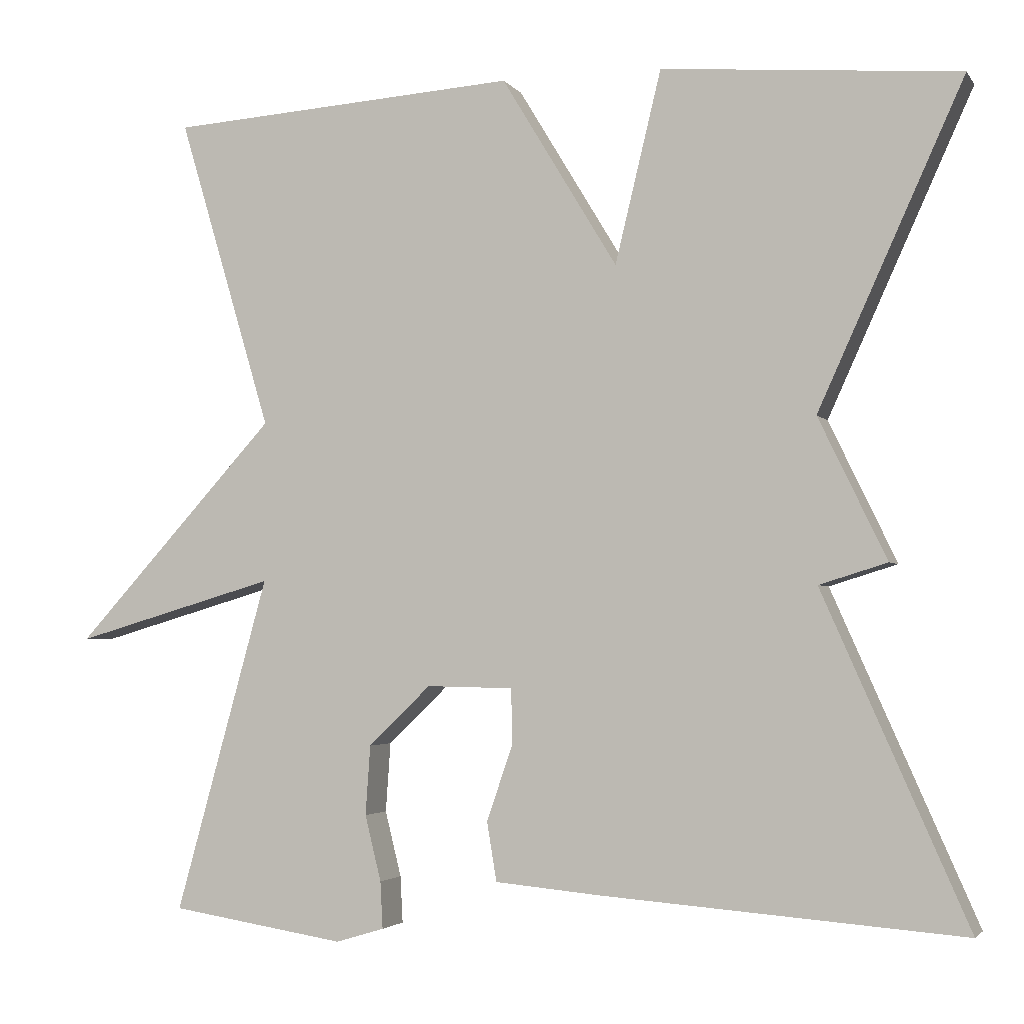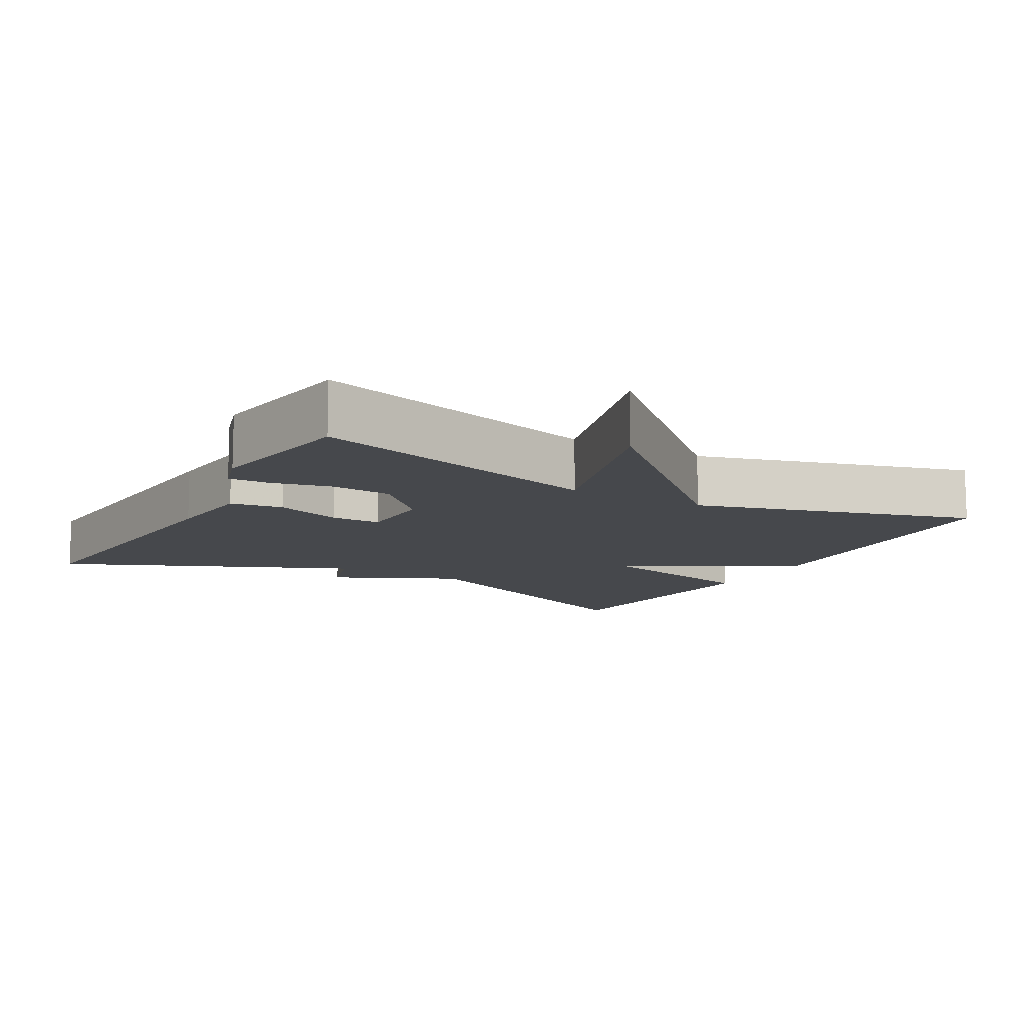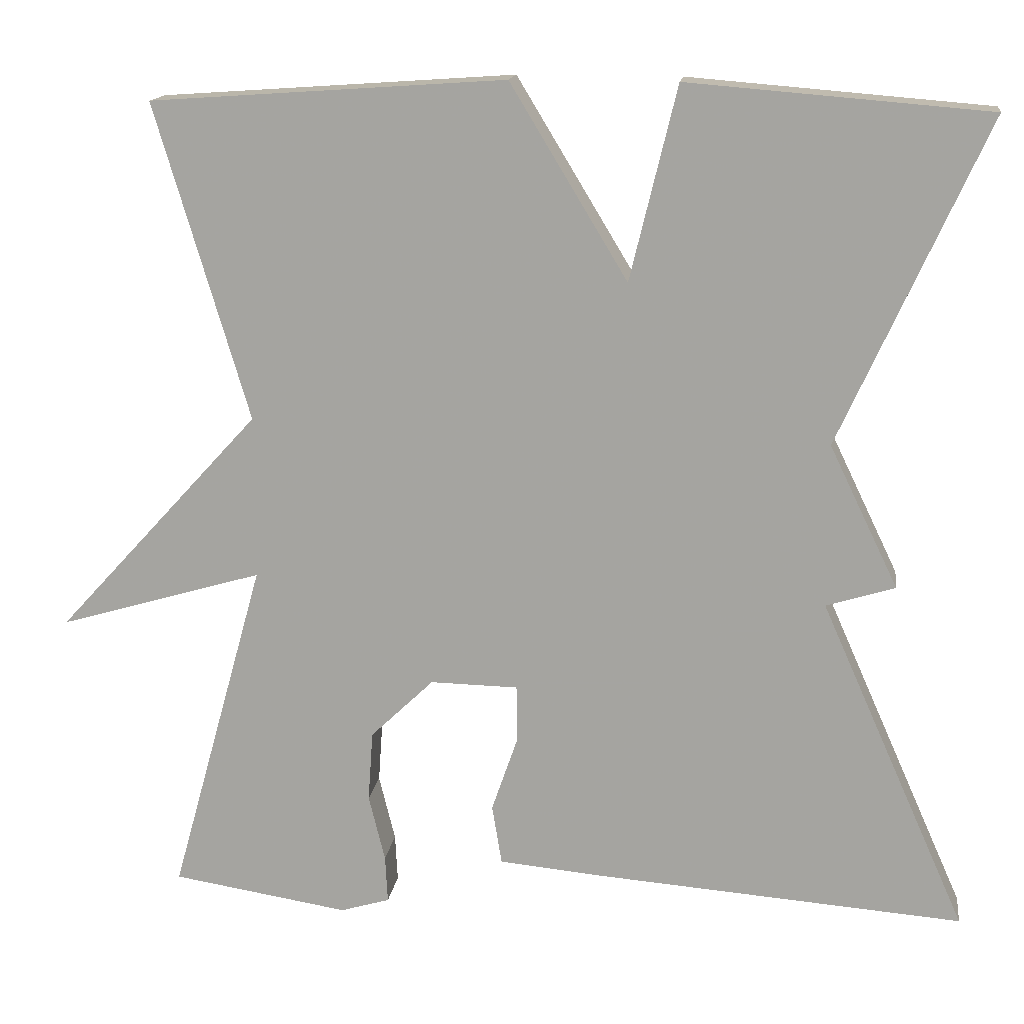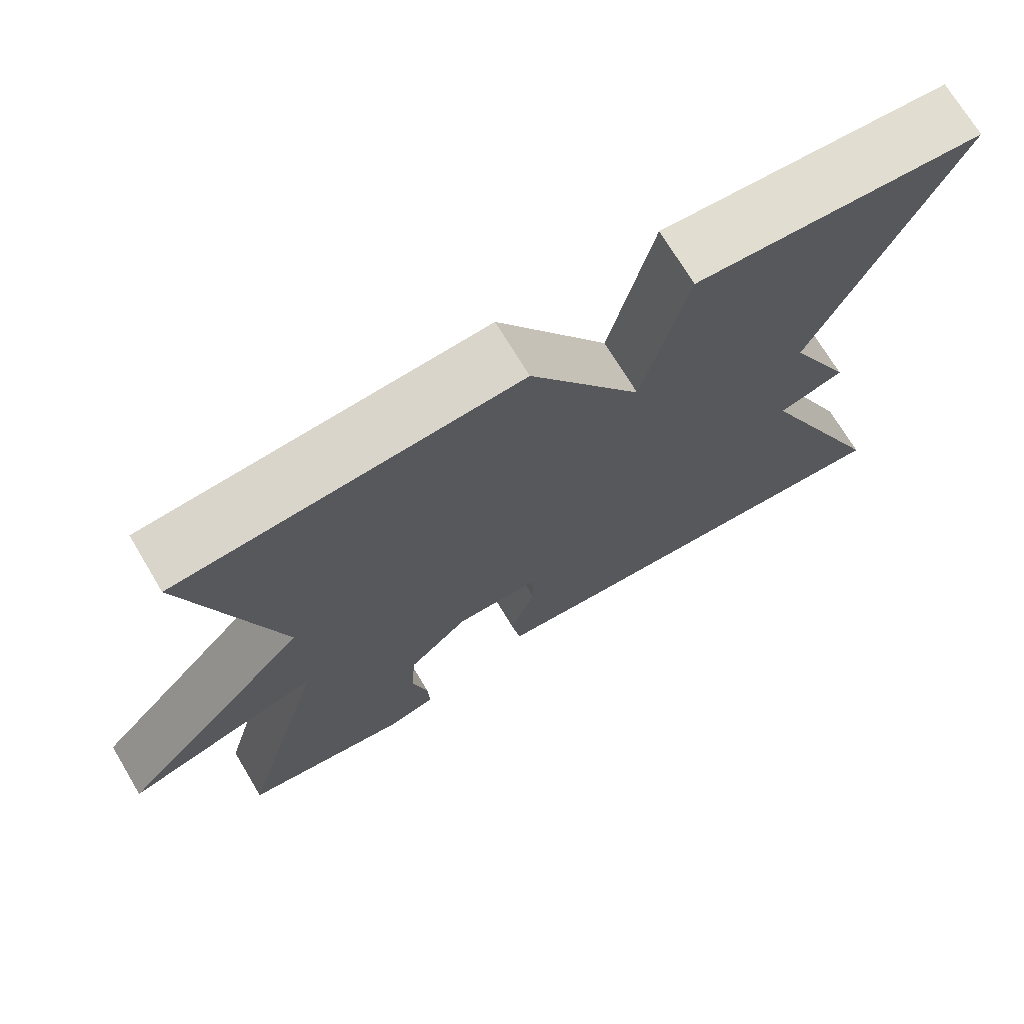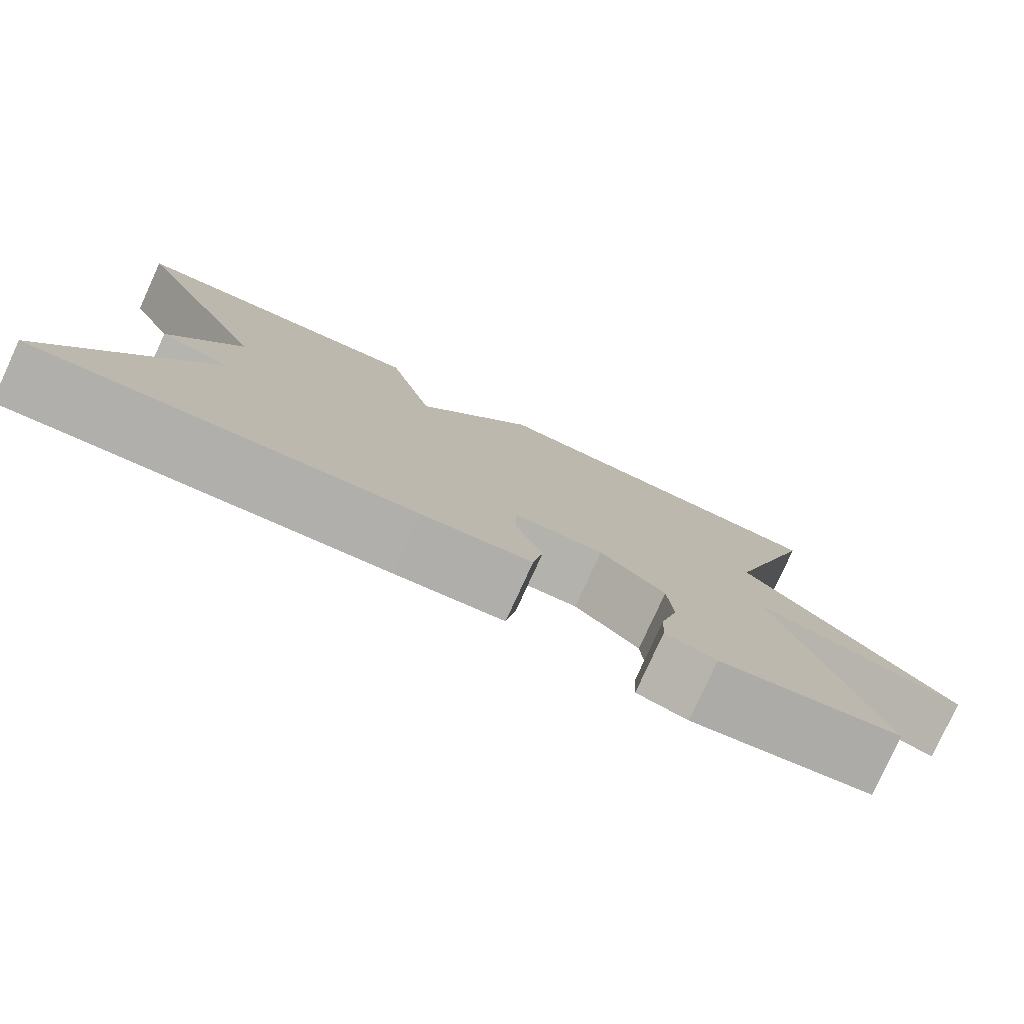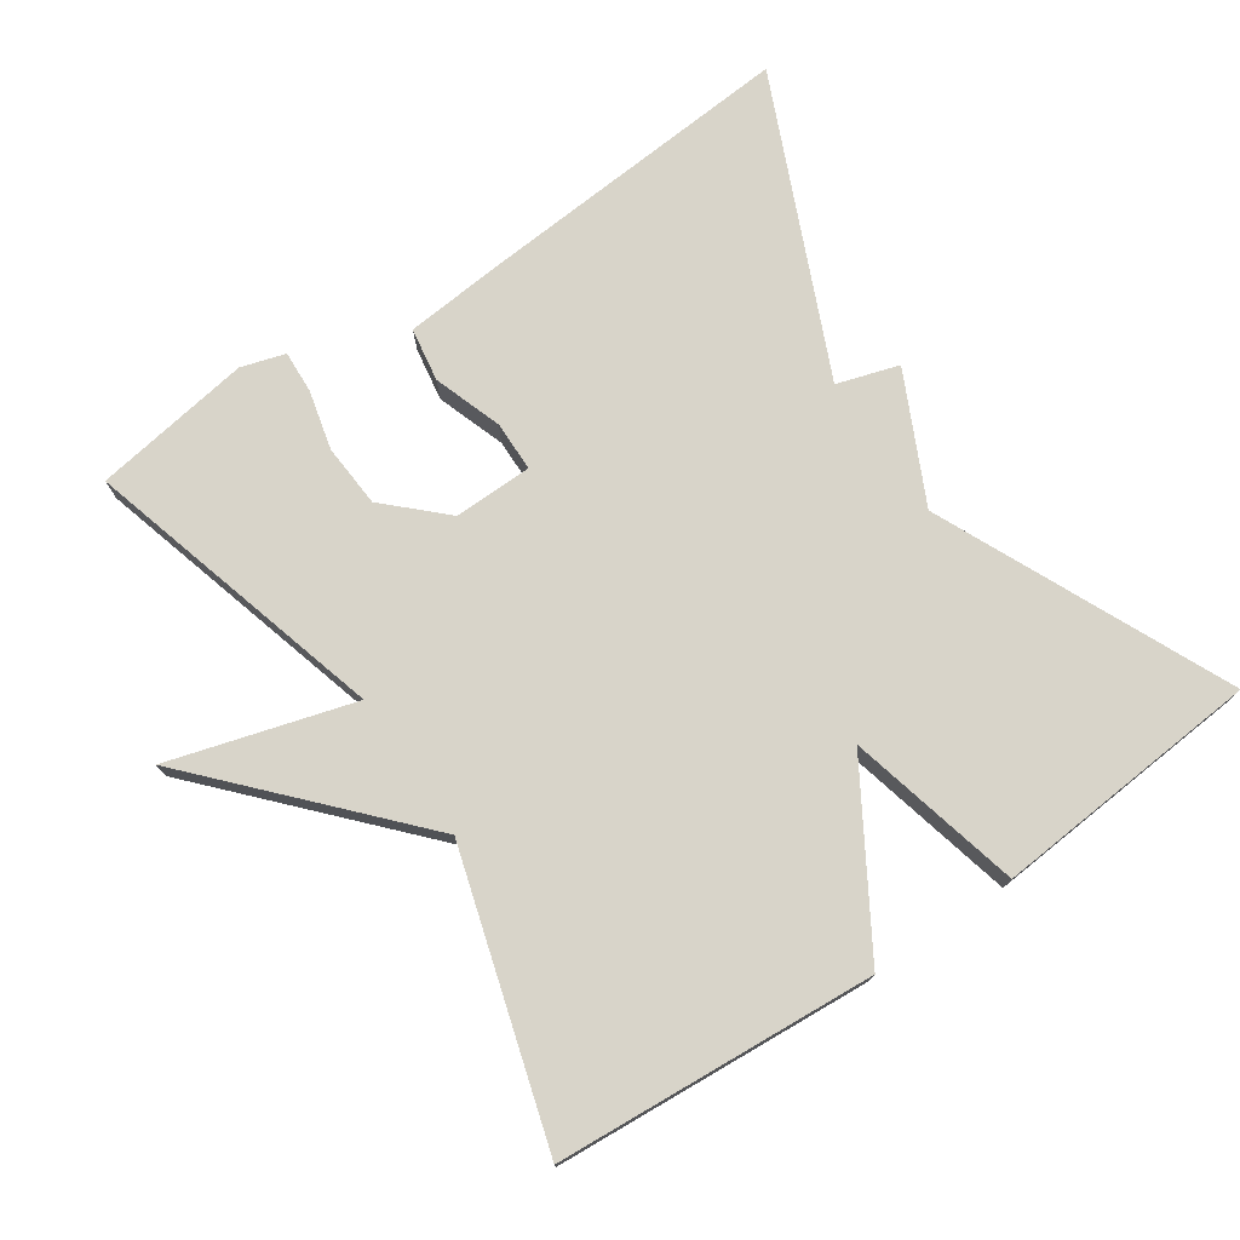
<metadata>
{"format":"obj","ext":"obj","renderer":"f3d","projection":"perspective","resolution":1024,"background":"white","views":[{"elev":-3.0,"azim":18.1,"up":"+Z"},{"elev":-11.5,"azim":-119.6,"up":"+Y"},{"elev":15.1,"azim":7.9,"up":"+Z"},{"elev":71.6,"azim":-30.9,"up":"+Z"},{"elev":-79.7,"azim":155.4,"up":"+Z"},{"elev":75.1,"azim":-34.2,"up":"+Y"}]}
</metadata>
<code>
v -0.5 0.07 0.5
v -0.067 0.07 0.53
v 0.076 0.07 0.294
v 0.133 0.07 0.53
v 0.5 0.07 0.5
v 0.321 0.07 0.104
v 0.405 0.07 -0.07
v 0.321 0.07 -0.096
v 0.5 0.07 -0.5
v 0.054 0.07 -0.466
v -0.076 0.07 -0.454
v -0.088 0.07 -0.381
v -0.056 0.07 -0.288
v -0.057 0.07 -0.219
v -0.164 0.07 -0.217
v -0.241 0.07 -0.291
v -0.247 0.07 -0.377
v -0.227 0.07 -0.458
v -0.224 0.07 -0.516
v -0.284 0.07 -0.534
v -0.5 0.07 -0.5
v -0.385 0.07 -0.086
v -0.635 0.07 -0.159
v -0.385 0.07 0.114
v -0.5 0 0.5
v -0.067 0 0.53
v 0.076 0 0.294
v 0.133 0 0.53
v 0.5 0 0.5
v 0.321 0 0.104
v 0.405 0 -0.07
v 0.321 0 -0.096
v 0.5 0 -0.5
v 0.054 0 -0.466
v -0.076 0 -0.454
v -0.088 0 -0.381
v -0.056 0 -0.288
v -0.057 0 -0.219
v -0.164 0 -0.217
v -0.241 0 -0.291
v -0.247 0 -0.377
v -0.227 0 -0.458
v -0.224 0 -0.516
v -0.284 0 -0.534
v -0.5 0 -0.5
v -0.385 0 -0.086
v -0.635 0 -0.159
v -0.385 0 0.114
f 22 23 24
f 20 21 22
f 19 20 22
f 18 19 22
f 17 18 22
f 16 17 22 24
f 1 2 3
f 24 1 3
f 16 24 3
f 15 16 3
f 11 12 13
f 10 11 13
f 9 10 13
f 8 9 13
f 8 13 14
f 6 7 8
f 14 15 3
f 8 14 3
f 6 8 3
f 3 4 5 6
f 48 47 46
f 46 45 44
f 46 44 43
f 46 43 42
f 46 42 41
f 48 46 41 40
f 27 26 25
f 27 25 48
f 27 48 40
f 27 40 39
f 37 36 35
f 37 35 34
f 37 34 33
f 37 33 32
f 38 37 32
f 32 31 30
f 27 39 38
f 27 38 32
f 27 32 30
f 30 29 28 27
f 1 25 26 2
f 2 26 27 3
f 3 27 28 4
f 4 28 29 5
f 5 29 30 6
f 6 30 31 7
f 7 31 32 8
f 8 32 33 9
f 9 33 34 10
f 10 34 35 11
f 11 35 36 12
f 12 36 37 13
f 13 37 38 14
f 14 38 39 15
f 15 39 40 16
f 16 40 41 17
f 17 41 42 18
f 18 42 43 19
f 19 43 44 20
f 20 44 45 21
f 21 45 46 22
f 22 46 47 23
f 23 47 48 24
f 24 48 25 1

</code>
